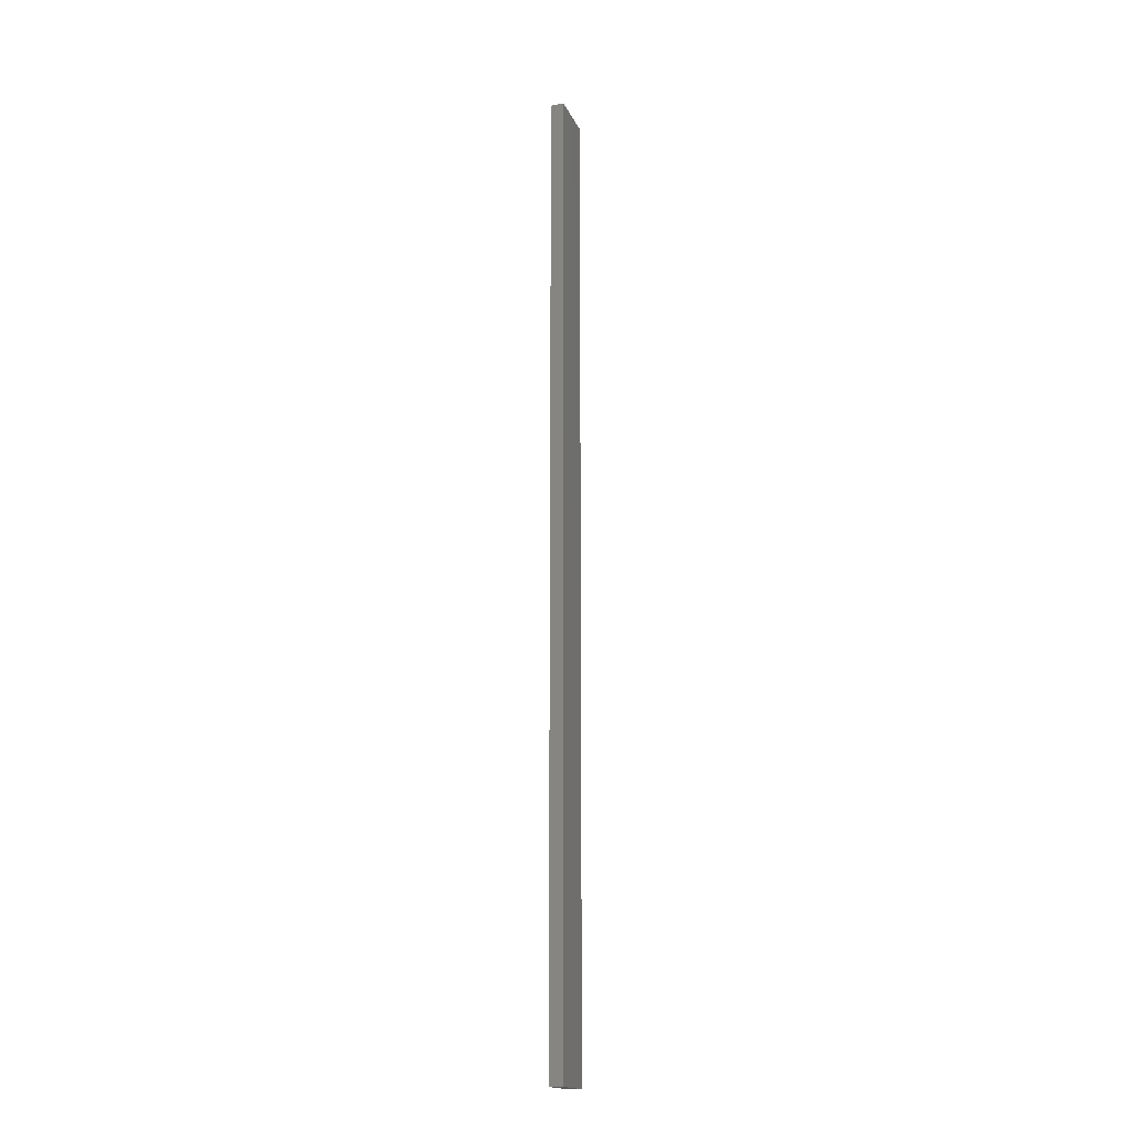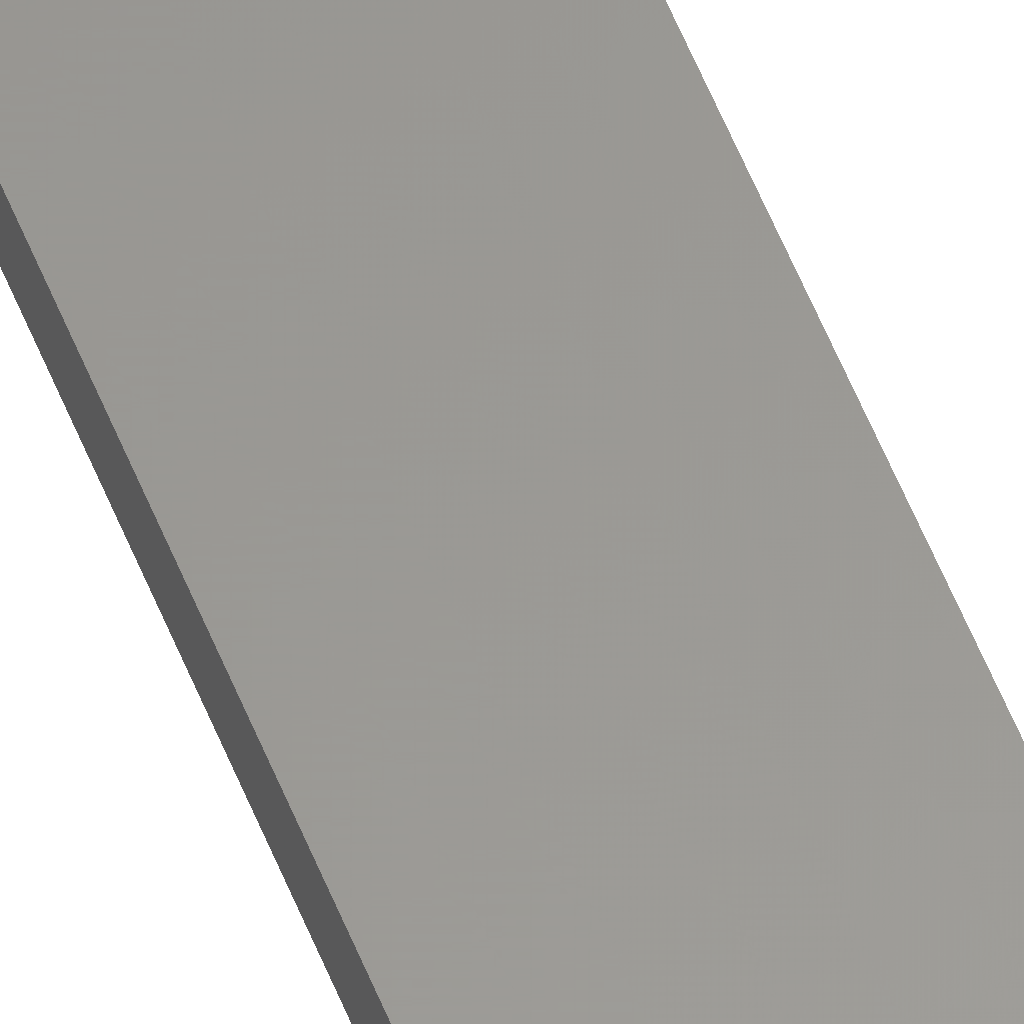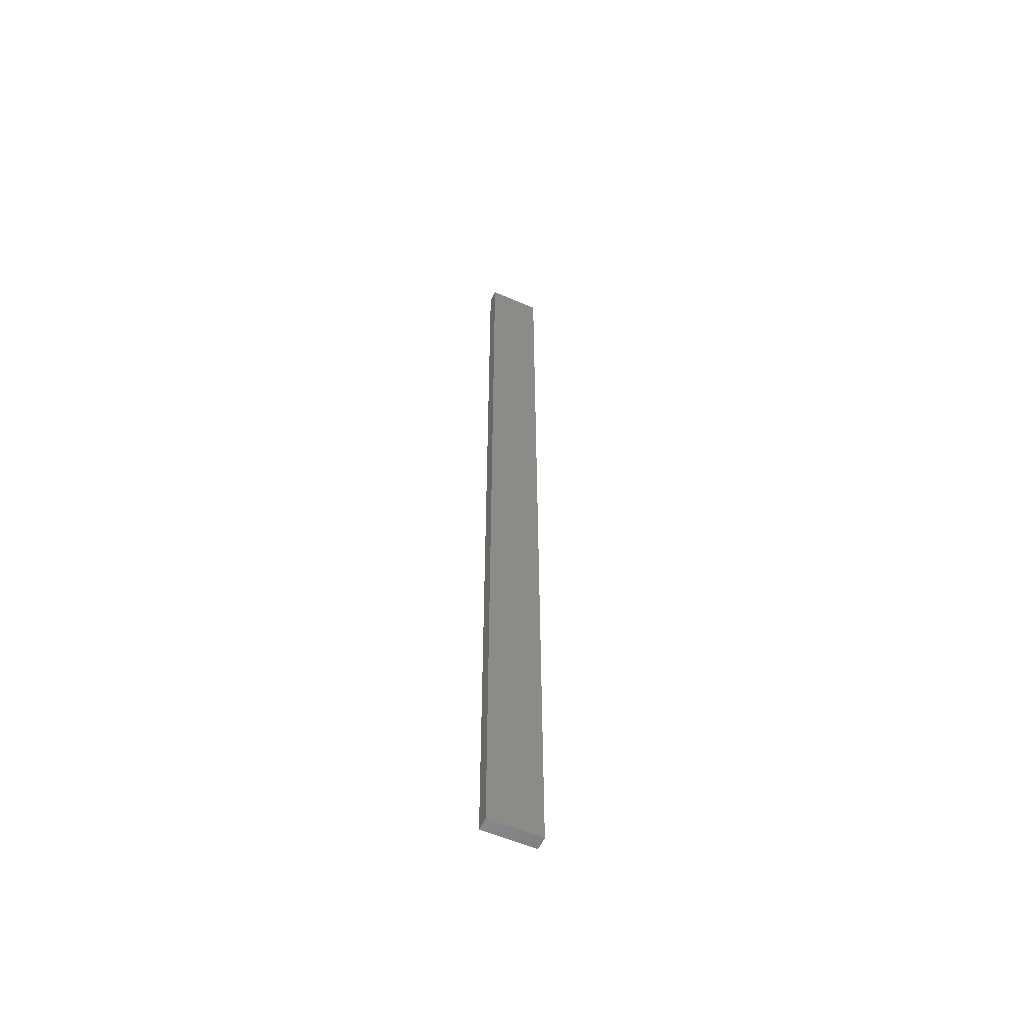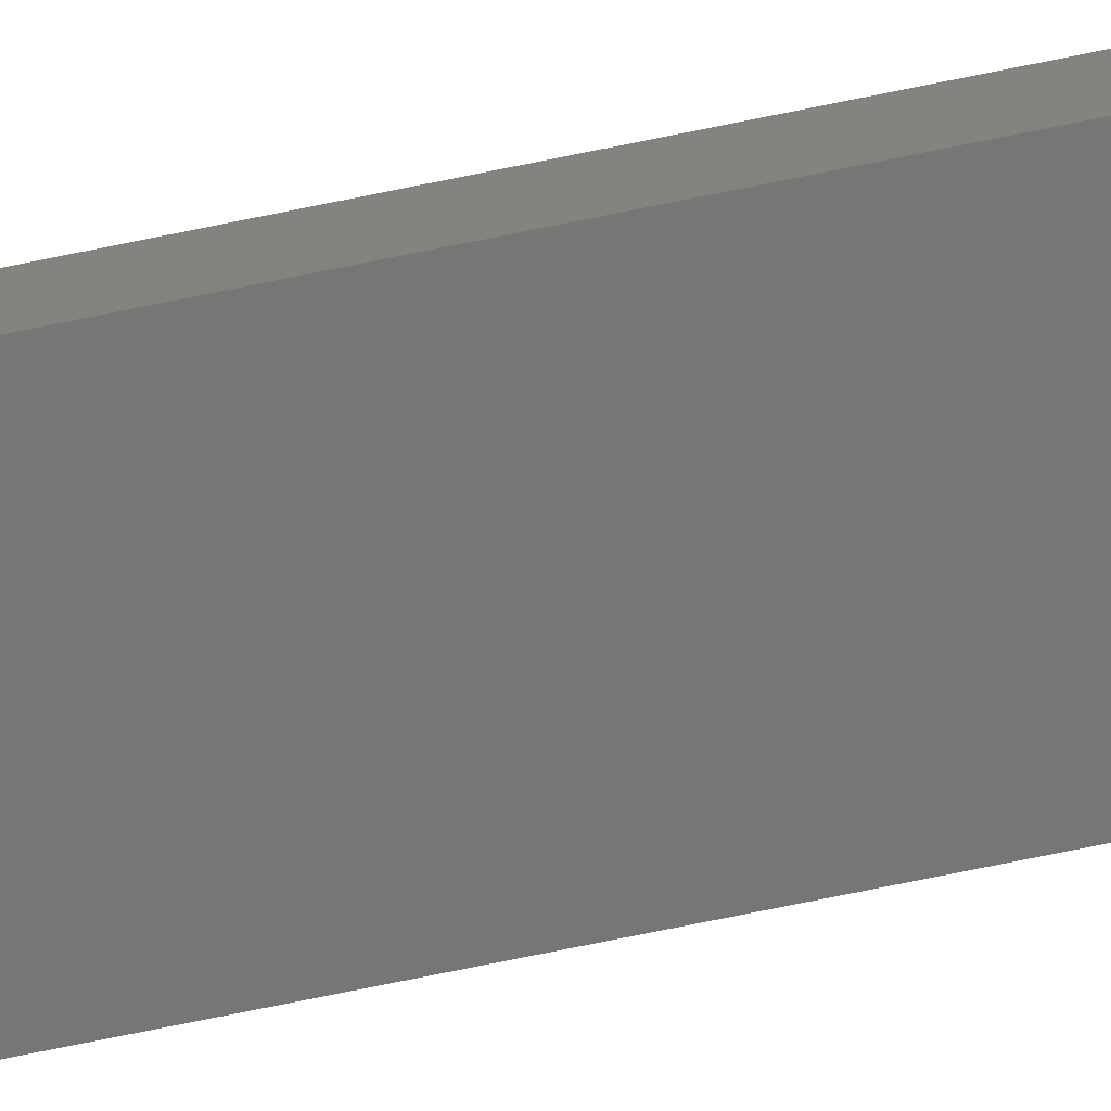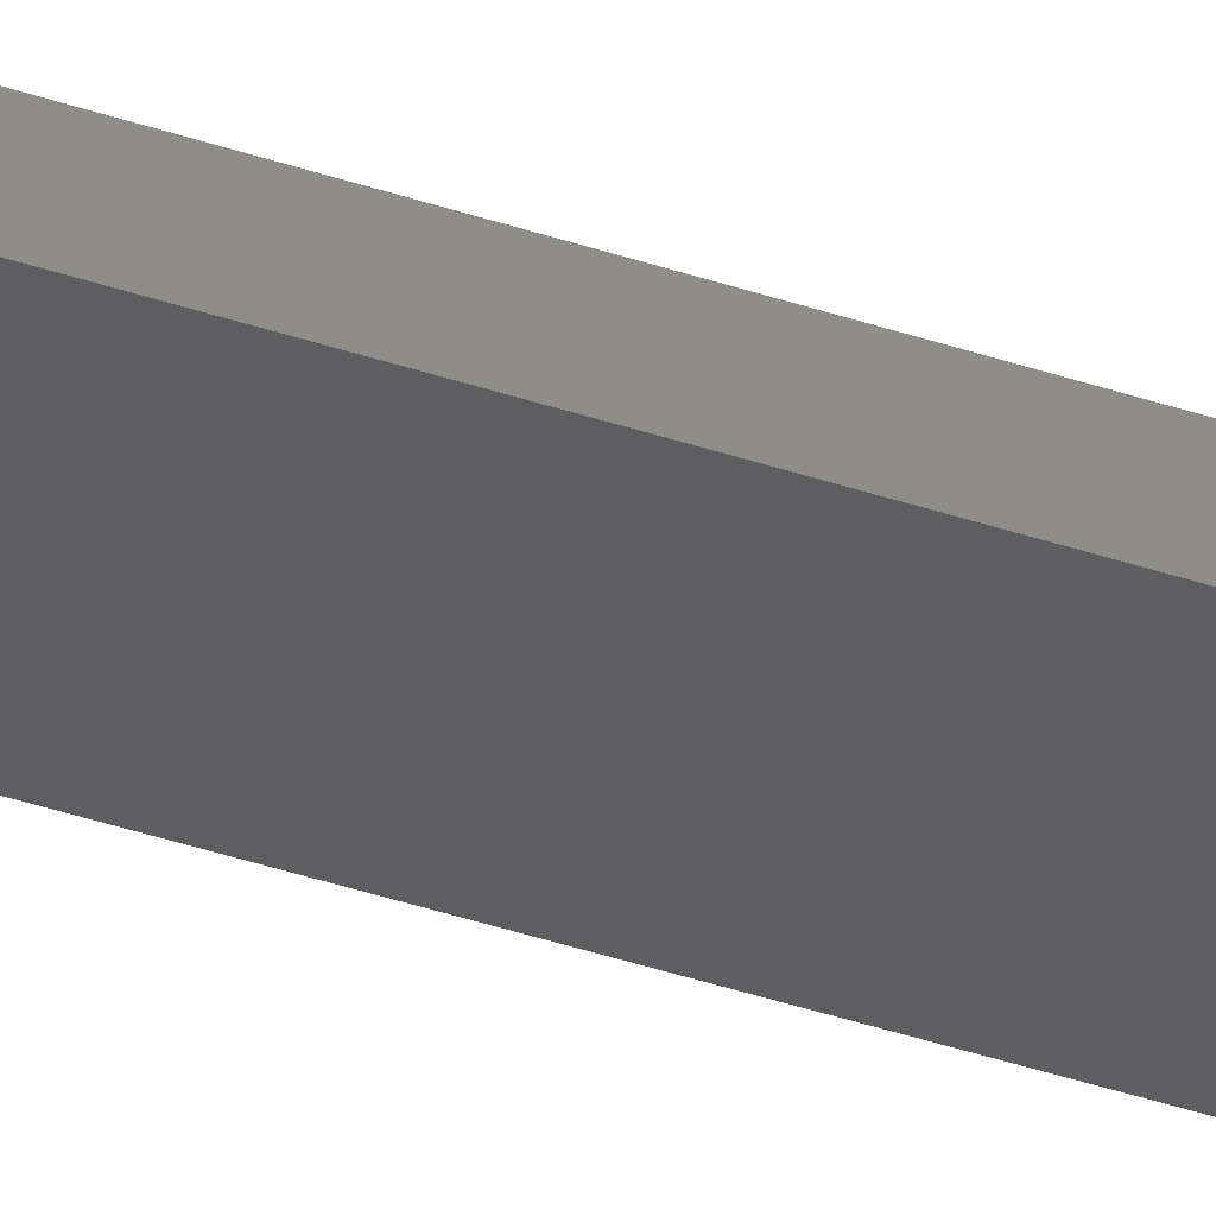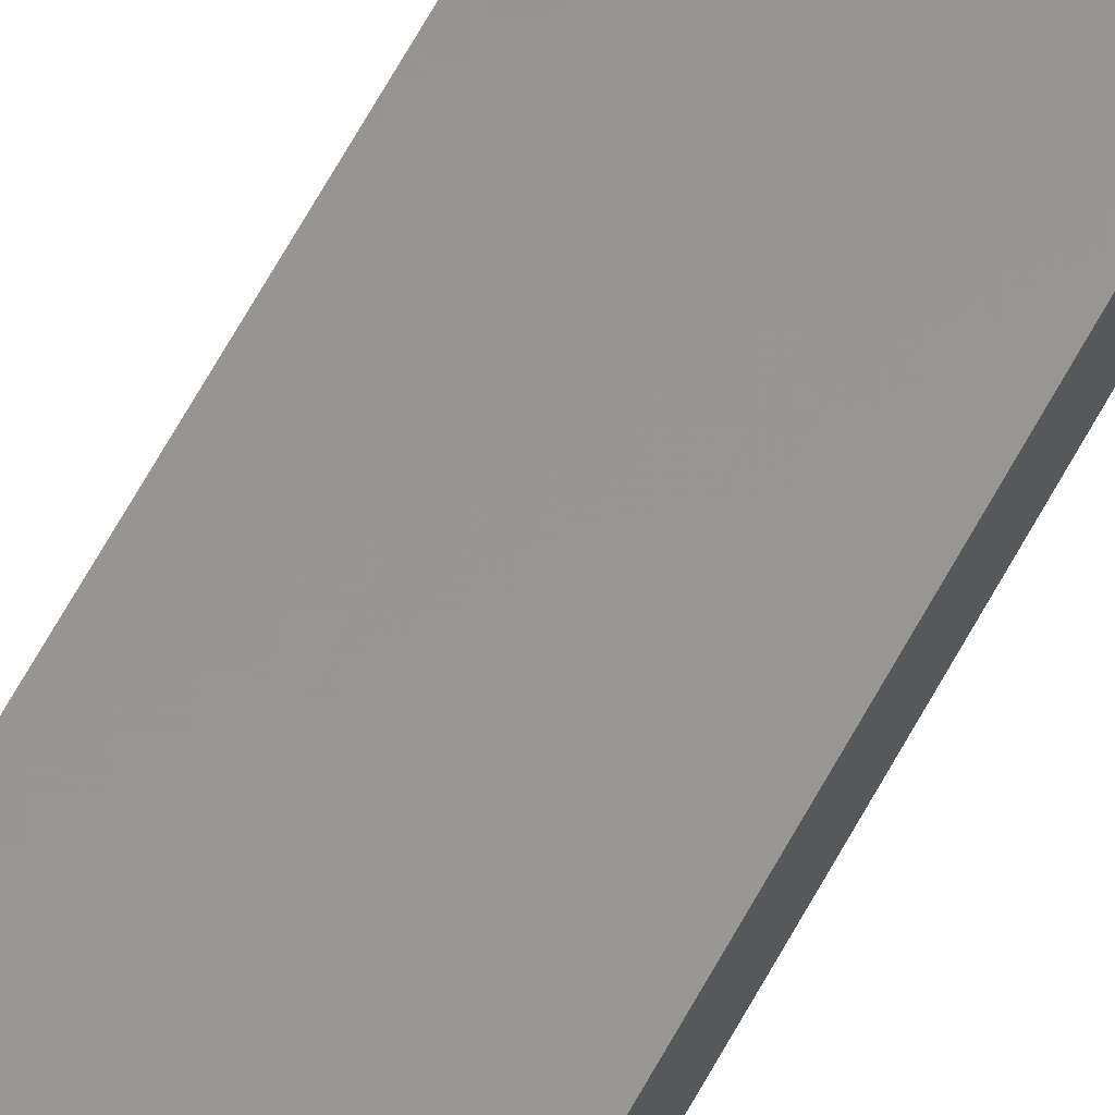
<metadata>
{"format":"stl","ext":"stl","renderer":"f3d","projection":"perspective","resolution":1024,"background":"white","views":[{"elev":-17.3,"azim":-72.0,"up":"+Z"},{"elev":59.5,"azim":157.8,"up":"+Y"},{"elev":-56.5,"azim":155.5,"up":"+Z"},{"elev":-68.7,"azim":101.9,"up":"+Y"},{"elev":-35.8,"azim":65.3,"up":"+Y"},{"elev":58.3,"azim":-152.9,"up":"+Y"}]}
</metadata>
<code>
# stl→obj: 16 verts, 28 faces
v 0.4731 -4.301 -100.1
v 0.4064 -4.301 -100.1
v 0.4064 -4.301 -103.6
v 0.4731 -4.301 -103.6
v 0.5398 -4.301 -100.1
v 0.5398 -4.301 -103.6
v 0.6064 -4.301 -103.6
v 0.6064 -4.301 -100.1
v 0.6064 -4.251 -100.1
v 0.6064 -4.251 -103.6
v 0.4065 -4.251 -103.6
v 0.4732 -4.251 -100.1
v 0.4732 -4.251 -103.6
v 0.4065 -4.251 -100.1
v 0.5398 -4.251 -100.1
v 0.5398 -4.251 -103.6
f 1 2 3
f 1 3 4
f 5 4 6
f 5 6 7
f 5 1 4
f 8 5 7
f 9 8 7
f 9 7 10
f 11 12 13
f 14 12 11
f 13 15 16
f 12 15 13
f 16 9 10
f 15 9 16
f 2 14 11
f 2 11 3
f 9 15 8
f 15 5 8
f 12 1 15
f 15 1 5
f 12 14 1
f 14 2 1
f 16 10 7
f 6 16 7
f 4 13 16
f 4 16 6
f 3 11 13
f 3 13 4

</code>
